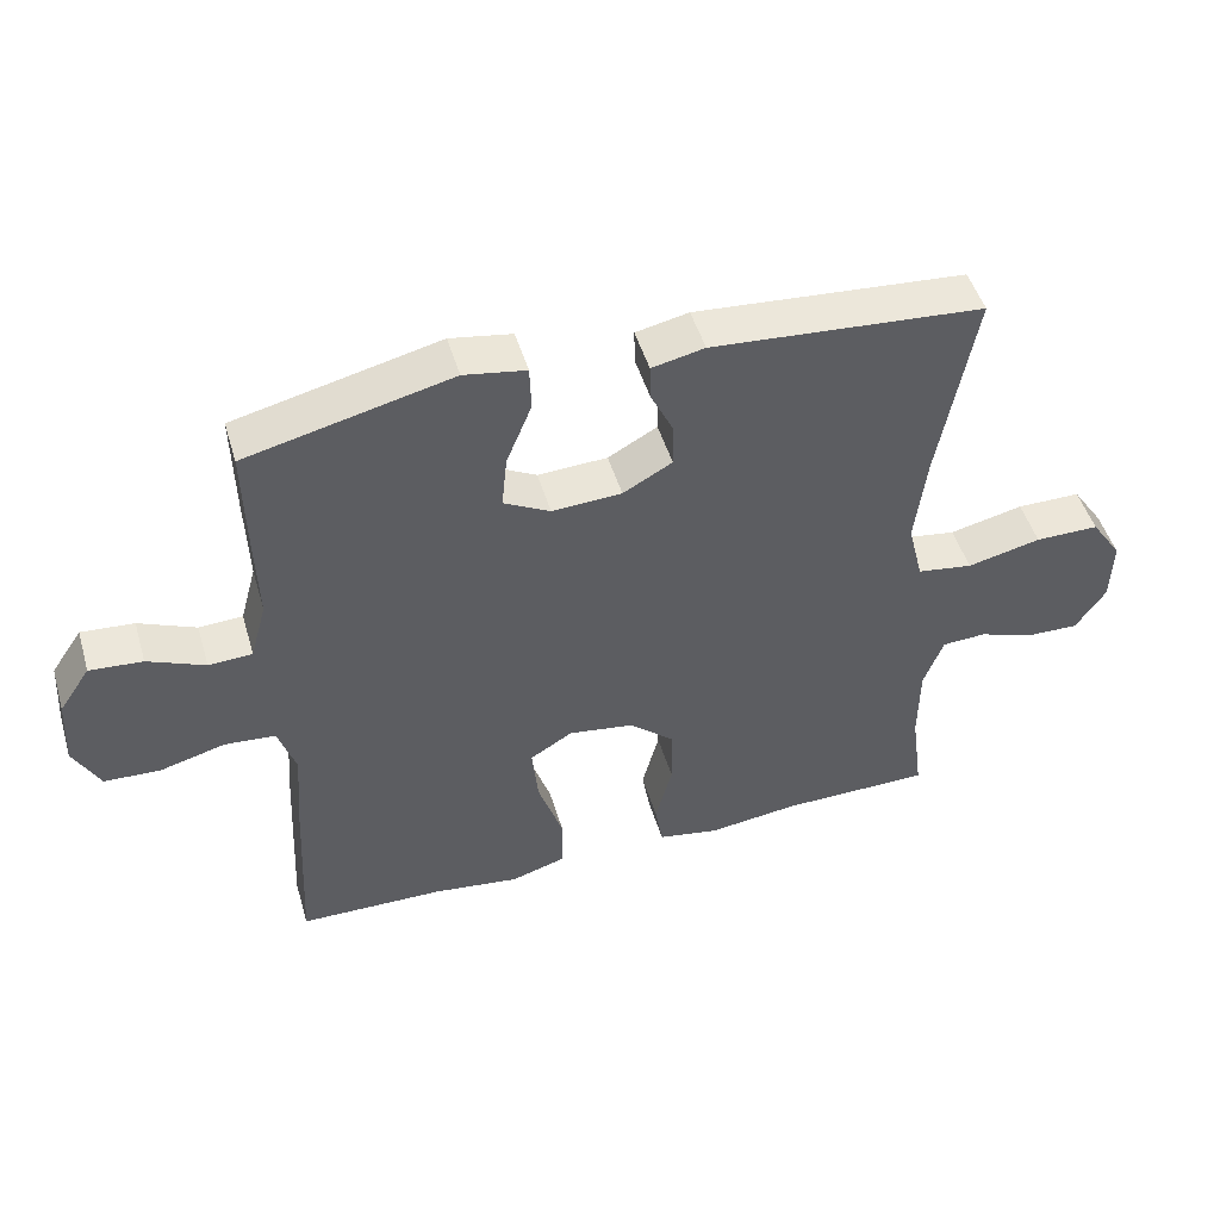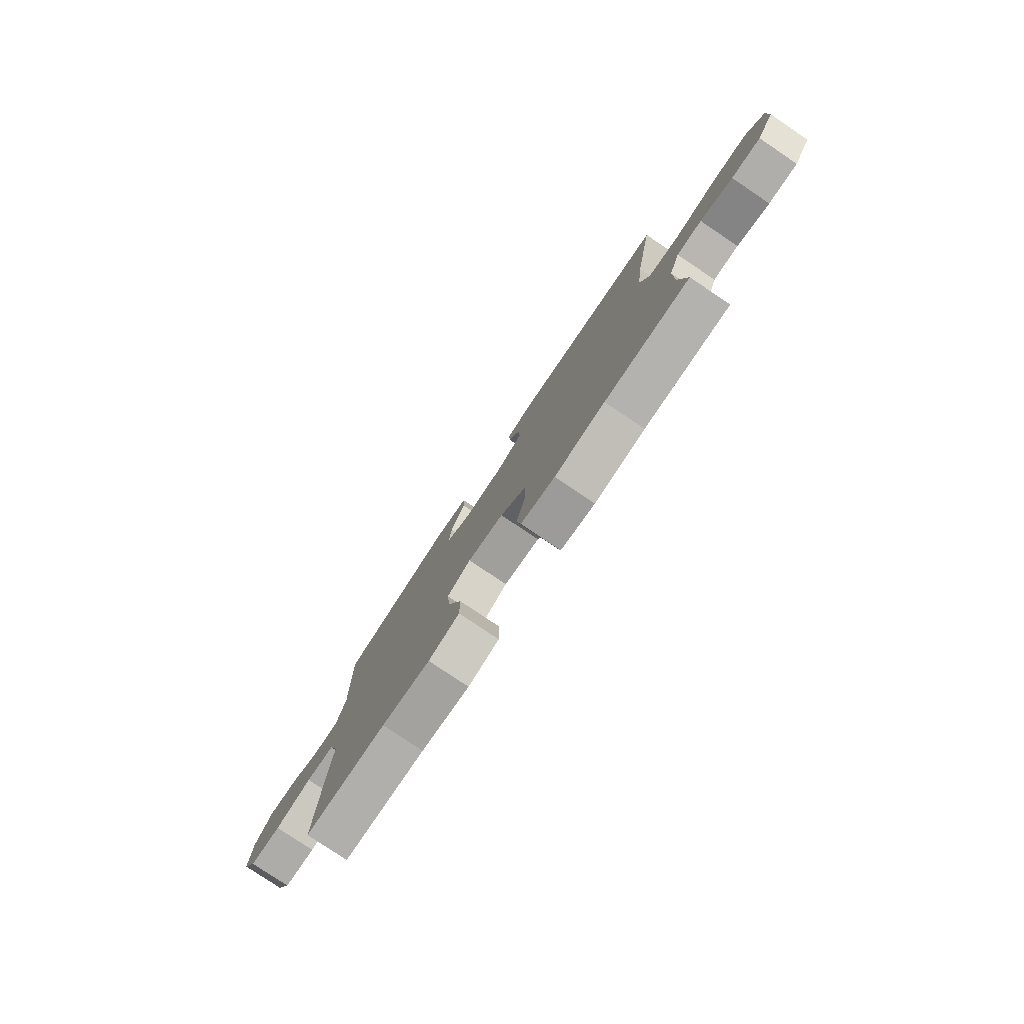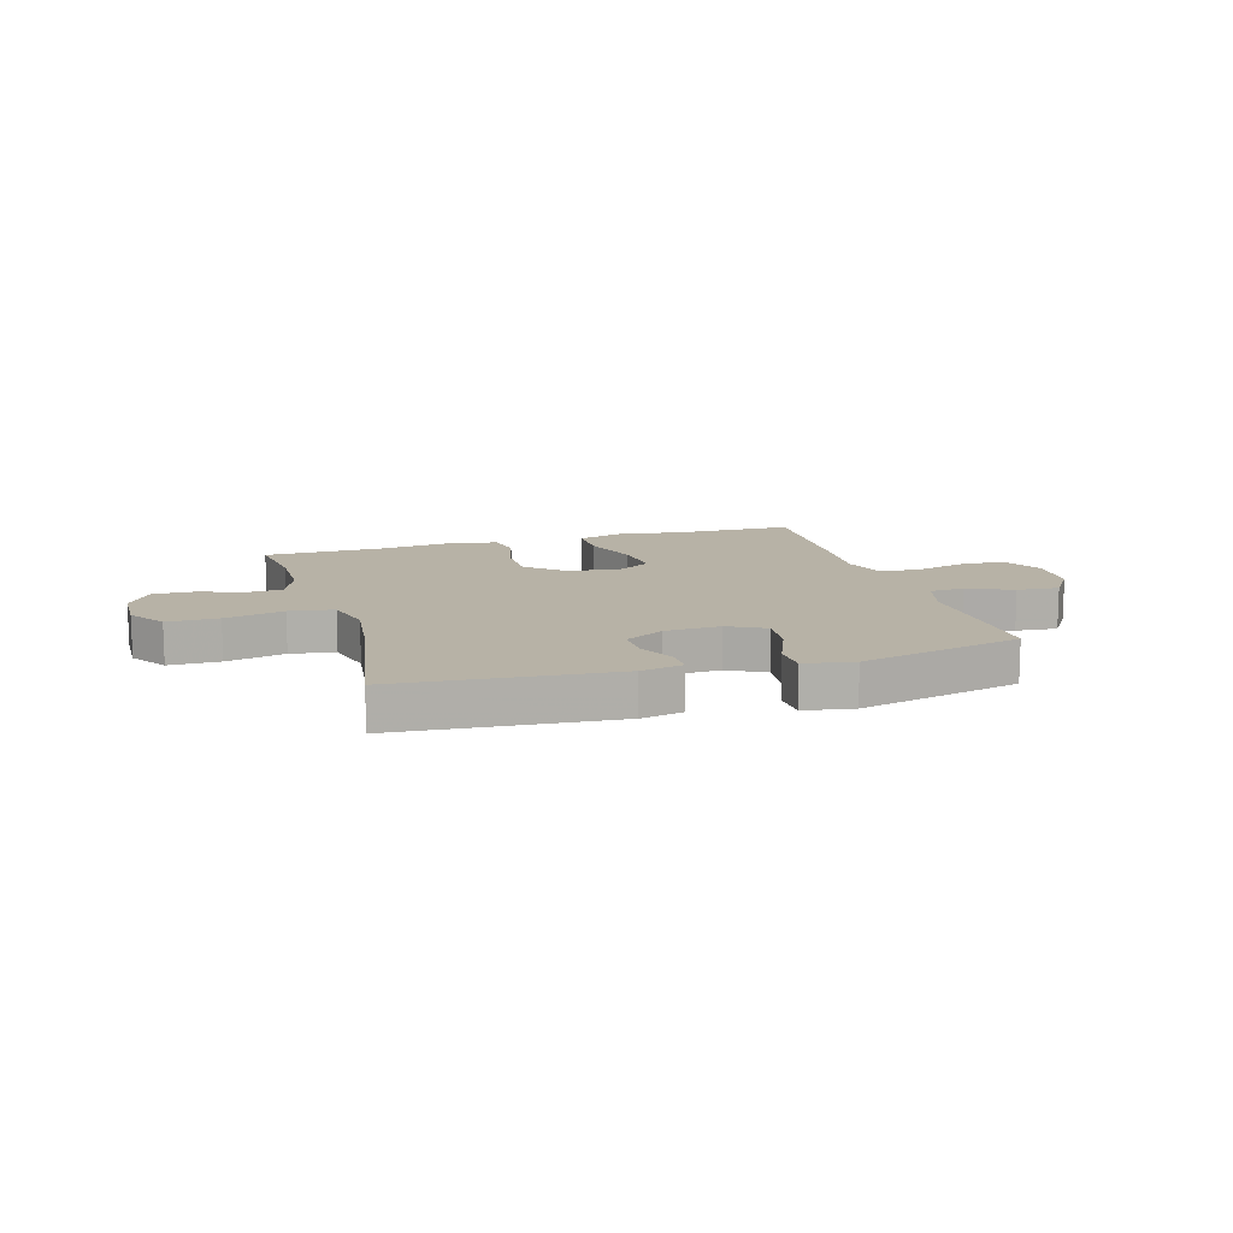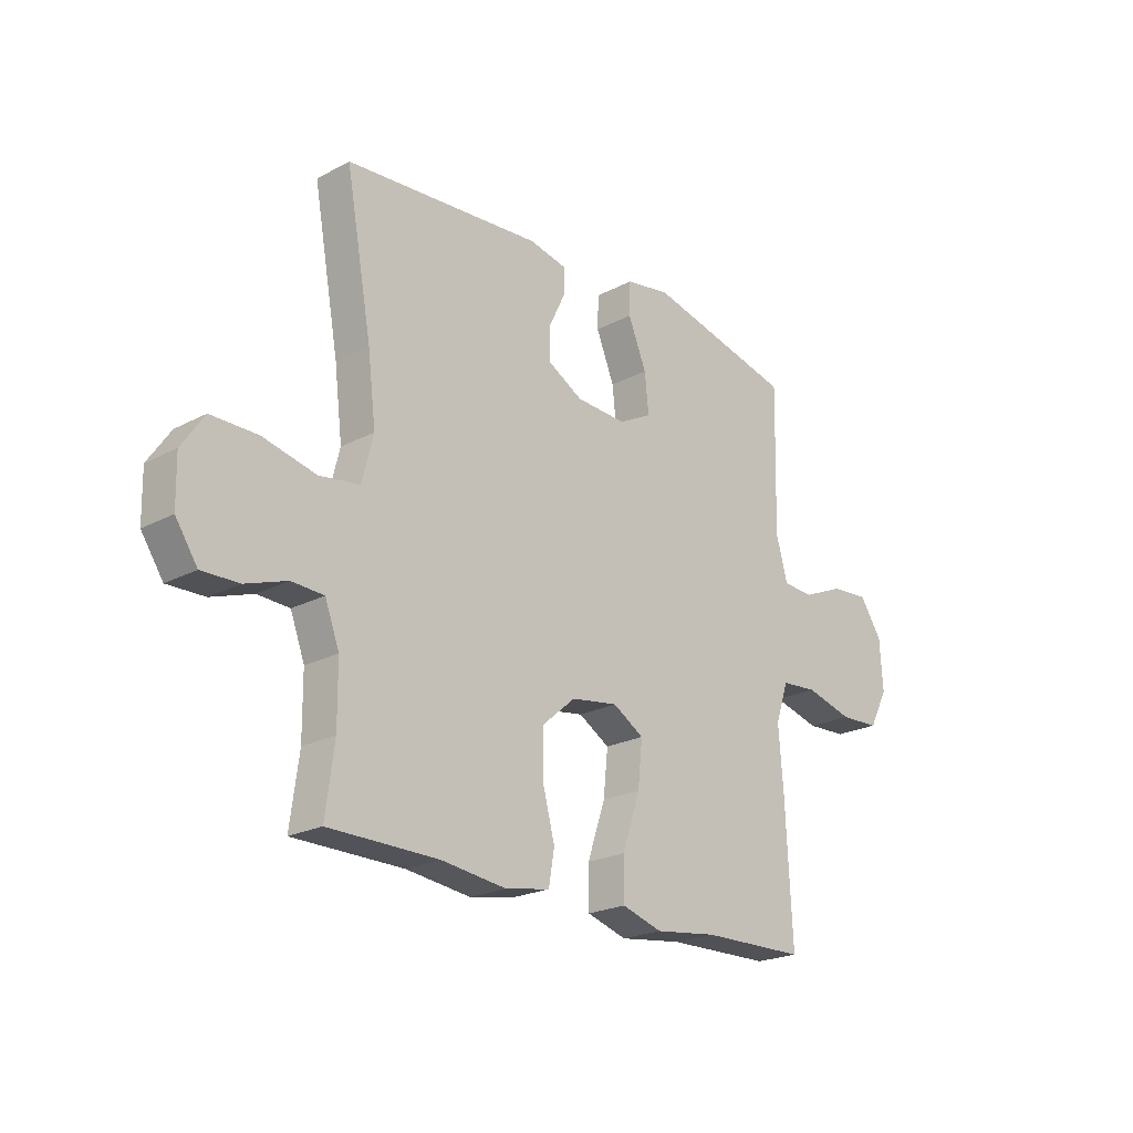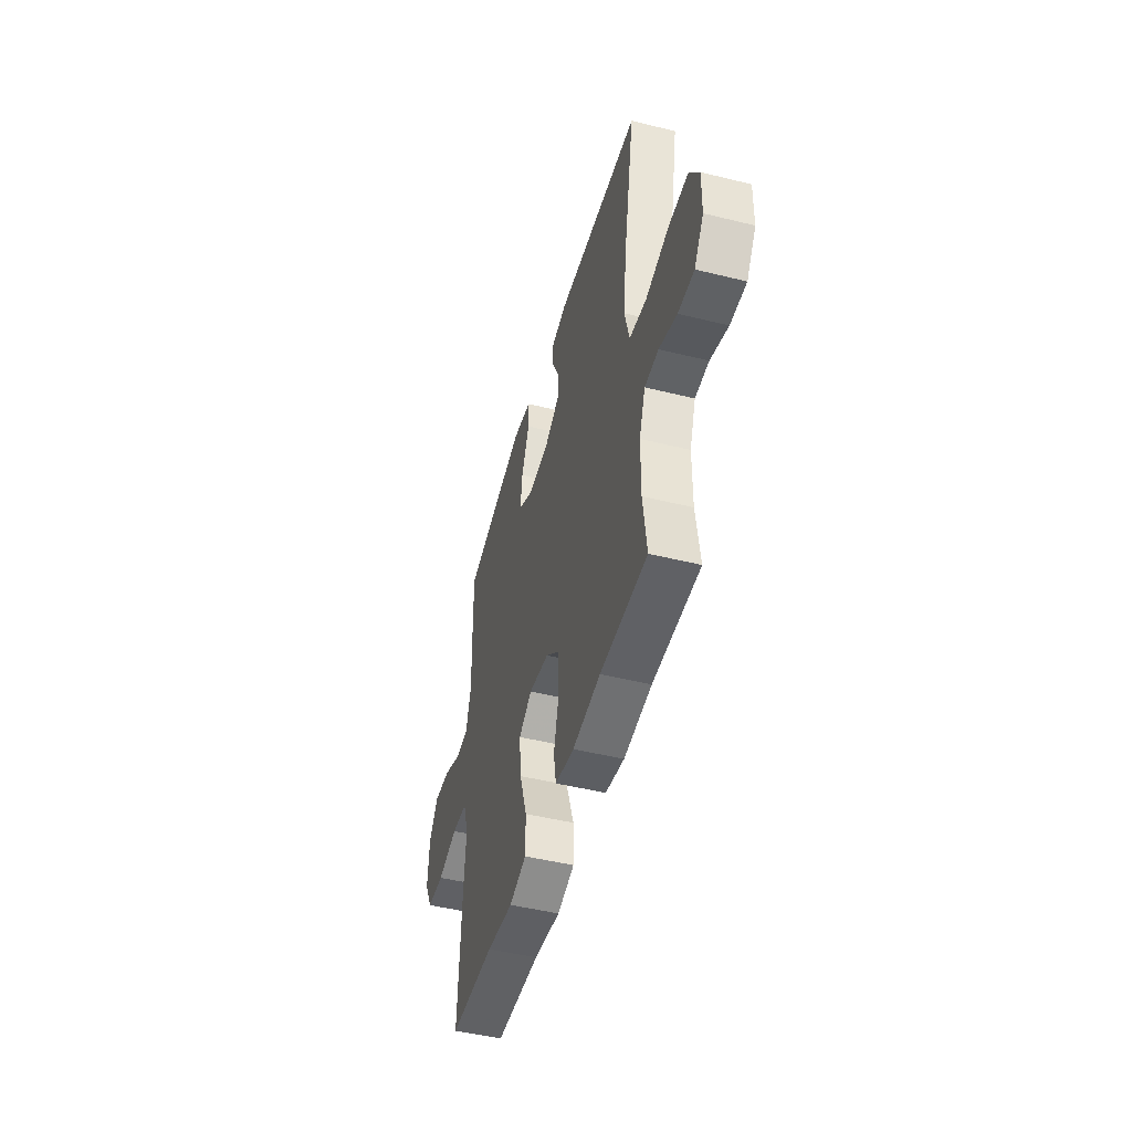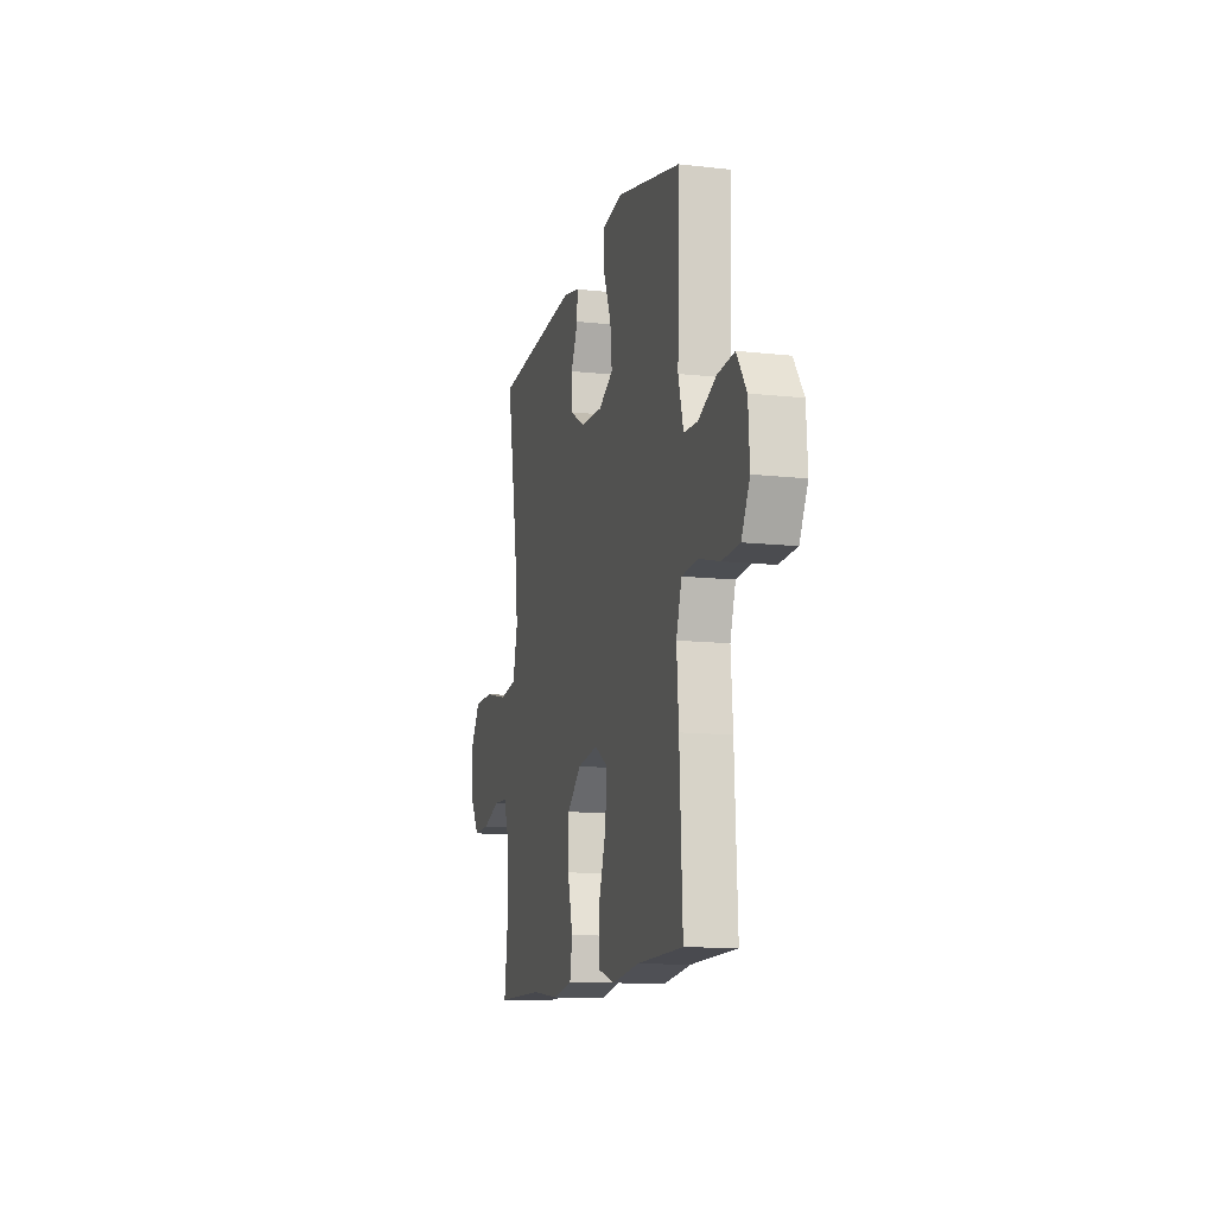
<metadata>
{"format":"obj","ext":"obj","renderer":"f3d","projection":"perspective","resolution":1024,"background":"white","views":[{"elev":48.6,"azim":163.6,"up":"+Z"},{"elev":-79.3,"azim":-123.9,"up":"+Z"},{"elev":12.4,"azim":-16.6,"up":"+Y"},{"elev":-22.1,"azim":-47.4,"up":"+Z"},{"elev":-47.8,"azim":-105.5,"up":"+Z"},{"elev":-12.4,"azim":75.4,"up":"+Z"}]}
</metadata>
<code>
v -0.5 0.07 0.5
v -0.113 0.07 0.531
v -0.038 0.07 0.515
v -0.039 0.07 0.465
v -0.071 0.07 0.398
v -0.072 0.07 0.335
v -0.002 0.07 0.296
v 0.097 0.07 0.291
v 0.163 0.07 0.326
v 0.155 0.07 0.402
v 0.119 0.07 0.49
v 0.121 0.07 0.554
v 0.209 0.07 0.569
v 0.5 0.07 0.5
v 0.497 0.07 0.351
v 0.493 0.07 0.221
v 0.516 0.07 0.137
v 0.578 0.07 0.134
v 0.659 0.07 0.169
v 0.734 0.07 0.175
v 0.778 0.07 0.11
v 0.784 0.07 0.012
v 0.747 0.07 -0.059
v 0.668 0.07 -0.063
v 0.575 0.07 -0.038
v 0.503 0.07 -0.044
v 0.478 0.07 -0.12
v 0.487 0.07 -0.237
v 0.5 0.07 -0.5
v 0.294 0.07 -0.504
v 0.171 0.07 -0.52
v 0.092 0.07 -0.496
v 0.092 0.07 -0.417
v 0.127 0.07 -0.313
v 0.136 0.07 -0.226
v 0.075 0.07 -0.189
v -0.017 0.07 -0.203
v -0.082 0.07 -0.259
v -0.083 0.07 -0.346
v -0.059 0.07 -0.437
v -0.07 0.07 -0.502
v -0.157 0.07 -0.518
v -0.285 0.07 -0.502
v -0.5 0.07 -0.5
v -0.483 0.07 -0.372
v -0.484 0.07 -0.257
v -0.512 0.07 -0.182
v -0.575 0.07 -0.179
v -0.656 0.07 -0.207
v -0.729 0.07 -0.209
v -0.772 0.07 -0.145
v -0.774 0.07 -0.053
v -0.73 0.07 0.012
v -0.639 0.07 0.012
v -0.534 0.07 -0.012
v -0.455 0.07 0
v -0.433 0.07 0.088
v -0.449 0.07 0.219
v -0.5 0 0.5
v -0.113 0 0.531
v -0.038 0 0.515
v -0.039 0 0.465
v -0.071 0 0.398
v -0.072 0 0.335
v -0.002 0 0.296
v 0.097 0 0.291
v 0.163 0 0.326
v 0.155 0 0.402
v 0.119 0 0.49
v 0.121 0 0.554
v 0.209 0 0.569
v 0.5 0 0.5
v 0.497 0 0.351
v 0.493 0 0.221
v 0.516 0 0.137
v 0.578 0 0.134
v 0.659 0 0.169
v 0.734 0 0.175
v 0.778 0 0.11
v 0.784 0 0.012
v 0.747 0 -0.059
v 0.668 0 -0.063
v 0.575 0 -0.038
v 0.503 0 -0.044
v 0.478 0 -0.12
v 0.487 0 -0.237
v 0.5 0 -0.5
v 0.294 0 -0.504
v 0.171 0 -0.52
v 0.092 0 -0.496
v 0.092 0 -0.417
v 0.127 0 -0.313
v 0.136 0 -0.226
v 0.075 0 -0.189
v -0.017 0 -0.203
v -0.082 0 -0.259
v -0.083 0 -0.346
v -0.059 0 -0.437
v -0.07 0 -0.502
v -0.157 0 -0.518
v -0.285 0 -0.502
v -0.5 0 -0.5
v -0.483 0 -0.372
v -0.484 0 -0.257
v -0.512 0 -0.182
v -0.575 0 -0.179
v -0.656 0 -0.207
v -0.729 0 -0.209
v -0.772 0 -0.145
v -0.774 0 -0.053
v -0.73 0 0.012
v -0.639 0 0.012
v -0.534 0 -0.012
v -0.455 0 0
v -0.433 0 0.088
v -0.449 0 0.219
f 52 53 54 55
f 52 55 56
f 51 52 56
f 48 49 50 51
f 47 48 51 56
f 46 47 56
f 45 46 56 57
f 43 44 45
f 42 43 45 57
f 39 40 41 42
f 38 39 42 57
f 31 32 33 34
f 30 31 34 35
f 27 28 29 30
f 26 27 30 35
f 22 23 24 25
f 22 25 26
f 21 22 26
f 18 19 20 21
f 17 18 21 26
f 16 17 26 35
f 10 11 12 13
f 9 10 13 14
f 8 9 14 15
f 2 3 4 5
f 58 1 2 5
f 58 5 6
f 37 38 57 58
f 36 37 58 6
f 35 36 6 7
f 8 15 16 35
f 7 8 35
f 113 112 111 110
f 114 113 110
f 114 110 109
f 109 108 107 106
f 114 109 106 105
f 114 105 104
f 115 114 104 103
f 103 102 101
f 115 103 101 100
f 100 99 98 97
f 115 100 97 96
f 92 91 90 89
f 93 92 89 88
f 88 87 86 85
f 93 88 85 84
f 83 82 81 80
f 84 83 80
f 84 80 79
f 79 78 77 76
f 84 79 76 75
f 93 84 75 74
f 71 70 69 68
f 72 71 68 67
f 73 72 67 66
f 63 62 61 60
f 63 60 59 116
f 64 63 116
f 116 115 96 95
f 64 116 95 94
f 65 64 94 93
f 93 74 73 66
f 93 66 65
f 1 59 60 2
f 2 60 61 3
f 3 61 62 4
f 4 62 63 5
f 5 63 64 6
f 6 64 65 7
f 7 65 66 8
f 8 66 67 9
f 9 67 68 10
f 10 68 69 11
f 11 69 70 12
f 12 70 71 13
f 13 71 72 14
f 14 72 73 15
f 15 73 74 16
f 16 74 75 17
f 17 75 76 18
f 18 76 77 19
f 19 77 78 20
f 20 78 79 21
f 21 79 80 22
f 22 80 81 23
f 23 81 82 24
f 24 82 83 25
f 25 83 84 26
f 26 84 85 27
f 27 85 86 28
f 28 86 87 29
f 29 87 88 30
f 30 88 89 31
f 31 89 90 32
f 32 90 91 33
f 33 91 92 34
f 34 92 93 35
f 35 93 94 36
f 36 94 95 37
f 37 95 96 38
f 38 96 97 39
f 39 97 98 40
f 40 98 99 41
f 41 99 100 42
f 42 100 101 43
f 43 101 102 44
f 44 102 103 45
f 45 103 104 46
f 46 104 105 47
f 47 105 106 48
f 48 106 107 49
f 49 107 108 50
f 50 108 109 51
f 51 109 110 52
f 52 110 111 53
f 53 111 112 54
f 54 112 113 55
f 55 113 114 56
f 56 114 115 57
f 57 115 116 58
f 58 116 59 1

</code>
